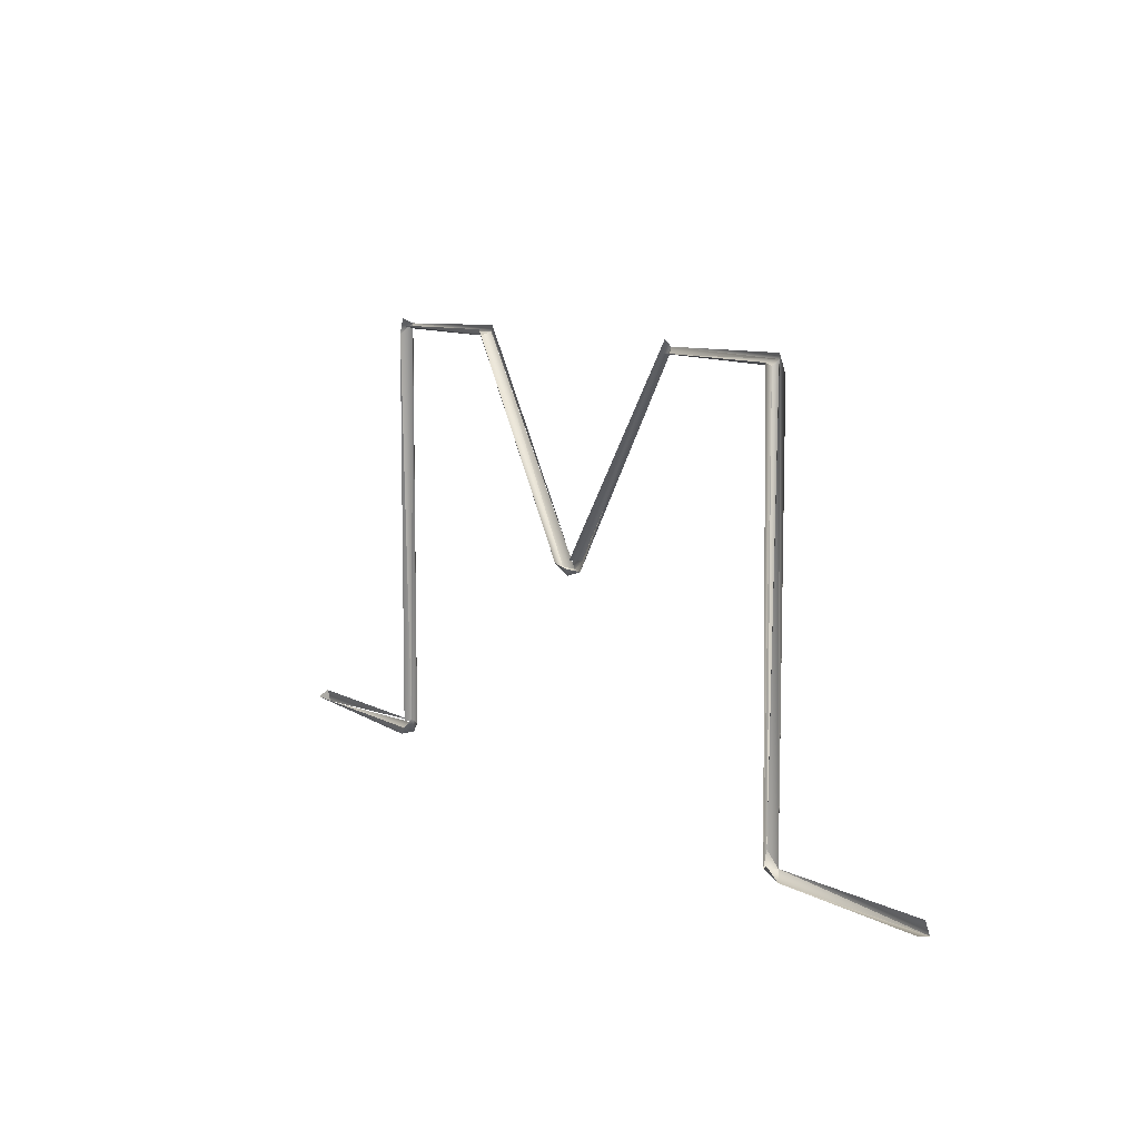
<metadata>
{"format":"obj","ext":"obj","renderer":"f3d","projection":"perspective","resolution":1024,"background":"white","views":[{"elev":10.1,"azim":54.8,"up":"+Z"}]}
</metadata>
<code>
o BM_Gate_Wire
v 711.4 8.465 -11.81
v 439.7 10.86 -2.844
v 456.7 -3.933 -14.35
v 456.7 -3.933 -14.35
v 439.7 10.86 -2.844
v 429.8 -5.77 -2.165
v 711.4 8.465 -11.81
v 456.7 -3.933 -14.35
v 711.4 -10.32 -8.685
v 439.7 10.86 -2.844
v 711.4 8.465 -11.81
v 711.4 0.001767 9.384
v 442 -10.87 5.097
v 456.7 -3.933 -14.35
v 429.8 -5.77 -2.165
v 429.8 -5.77 -2.165
v 439.7 10.86 -2.844
v 423.2 5.405 18.81
v -436.9 -11.09 0.7497
v -435.9 5.988 -7.306
v -455.7 -4.417 -13.79
v -422.6 -4.224 18.35
v -434 11.22 4.486
v -435.9 5.988 -7.306
v -422.6 -4.224 18.35
v -435.9 5.988 -7.306
v -436.9 -11.09 0.7497
v -435.9 5.988 -7.306
v -434 11.22 4.486
v -711.4 9.005 -12.34
v -455.7 -4.417 -13.79
v -435.9 5.988 -7.306
v -711.4 9.005 -12.34
v -455.7 -4.417 -13.79
v -711.4 -12.26 -1.846
v -436.9 -11.09 0.7497
v 447 4.366 10.08
v 444 5.036 618.8
v 439.7 10.86 -2.844
v 423.2 5.405 18.81
v 419.4 3.977 628.2
v 429.8 -5.77 -2.165
v 439.7 10.86 -2.844
v 427.2 9.598 644.3
v 423.2 5.405 18.81
v -711.4 9.005 -12.34
v -711.4 -12.26 -1.846
v -455.7 -4.417 -13.79
v -711.4 4.341 7.128
v -711.4 9.005 -12.34
v -444.4 7.405 8.609
v -711.4 -12.26 -1.846
v -711.4 9.005 -12.34
v -711.4 4.341 7.128
v -3.196 11.06 315.4
v 0.8092 -4.657 308.3
v 23.84 0.8605 316.5
v 0.8092 -4.657 308.3
v -3.196 11.06 315.4
v -22.84 4.021 317.5
v 23.84 0.8605 316.5
v 14.27 10.78 329.9
v -3.196 11.06 315.4
v 23.84 0.8605 316.5
v 0.8092 -4.657 308.3
v 7.202 -11.37 319.4
v -432.9 11.09 635.2
v -444.4 7.405 8.609
v -434 11.22 4.486
v -4.506 7.205 327.8
v -3.196 11.06 315.4
v 14.27 10.78 329.9
v -20.55 -10.76 324.1
v 0.8092 -4.657 308.3
v -22.84 4.021 317.5
v -444.5 -3.933 618.2
v -447 -4.421 10.03
v -444.4 7.405 8.609
v 7.202 -11.37 319.4
v 0.8092 -4.657 308.3
v -20.55 -10.76 324.1
v 444 5.036 618.8
v 427.2 9.598 644.3
v 439.7 10.86 -2.844
v 419.4 3.977 628.2
v 424.9 -10.87 633.3
v 429.8 -5.77 -2.165
v 425.2 10.68 636.3
v 419.4 3.977 628.2
v 423.2 5.405 18.81
v 427.2 9.598 644.3
v 425.2 10.68 636.3
v 423.2 5.405 18.81
v 14.27 10.78 329.9
v 23.84 0.8605 316.5
v 216.6 4.613 629.2
v 4.873 -4.163 330.9
v 14.27 10.78 329.9
v 205.7 4.839 647.9
v -22.84 4.021 317.5
v -3.196 11.06 315.4
v -212.5 10.75 634.5
v -20.55 -10.76 324.1
v -22.84 4.021 317.5
v -216.7 -4.679 629.3
v 23.84 0.8605 316.5
v 215.2 -7.504 631.4
v 216.6 4.613 629.2
v 211 11.28 638.6
v 14.27 10.78 329.9
v 216.6 4.613 629.2
v 205.7 4.839 647.9
v 14.27 10.78 329.9
v 211 11.28 638.6
v -420.1 4.404 627.9
v -432.9 11.09 635.2
v -434 11.22 4.486
v -432.9 11.09 635.2
v -444.5 -3.933 618.2
v -444.4 7.405 8.609
v -22.84 4.021 317.5
v -212.5 10.75 634.5
v -216.7 -4.679 629.3
v -205.9 8.384 644.5
v -212.5 10.75 634.5
v -4.506 7.205 327.8
v -211 -11.28 638.6
v -20.55 -10.76 324.1
v -216.7 -4.679 629.3
v 216.6 4.613 629.2
v 419.4 3.977 628.2
v 425.2 10.68 636.3
v 419.4 3.977 628.2
v 216.6 4.613 629.2
v 424.9 -10.87 633.3
v 211 11.28 638.6
v 216.6 4.613 629.2
v 425.2 10.68 636.3
v 211 11.28 638.6
v 425.2 10.68 636.3
v 427.2 9.598 644.3
v 216.6 4.613 629.2
v 215.2 -7.504 631.4
v 424.9 -10.87 633.3
v -216.7 -4.679 629.3
v -212.5 10.75 634.5
v -420.1 4.404 627.9
v -432.9 11.09 635.2
v -212.5 10.75 634.5
v -205.9 8.384 644.5
v -211 -11.28 638.6
v -216.7 -4.679 629.3
v -425.3 -10.69 632.8
v -432.9 11.09 635.2
v -420.1 4.404 627.9
v -212.5 10.75 634.5
v -216.7 -4.679 629.3
v -420.1 4.404 627.9
v -425.3 -10.69 632.8
v -434.8 -4.727 642.7
v -444.5 -3.933 618.2
v -432.9 11.09 635.2
f 3 2 1
f 6 5 4
f 9 8 7
f 12 11 10
f 15 14 13
f 18 17 16
f 21 20 19
f 24 23 22
f 27 26 25
f 30 29 28
f 33 32 31
f 36 35 34
f 39 38 37
f 42 41 40
f 45 44 43
f 48 47 46
f 51 50 49
f 54 53 52
f 57 56 55
f 60 59 58
f 63 62 61
f 66 65 64
f 69 68 67
f 72 71 70
f 75 74 73
f 78 77 76
f 81 80 79
f 84 83 82
f 87 86 85
f 90 89 88
f 93 92 91
f 96 95 94
f 99 98 97
f 102 101 100
f 105 104 103
f 108 107 106
f 111 110 109
f 114 113 112
f 117 116 115
f 120 119 118
f 123 122 121
f 126 125 124
f 129 128 127
f 132 131 130
f 135 134 133
f 138 137 136
f 141 140 139
f 144 143 142
f 147 146 145
f 150 149 148
f 153 152 151
f 156 155 154
f 159 158 157
f 162 161 160

</code>
